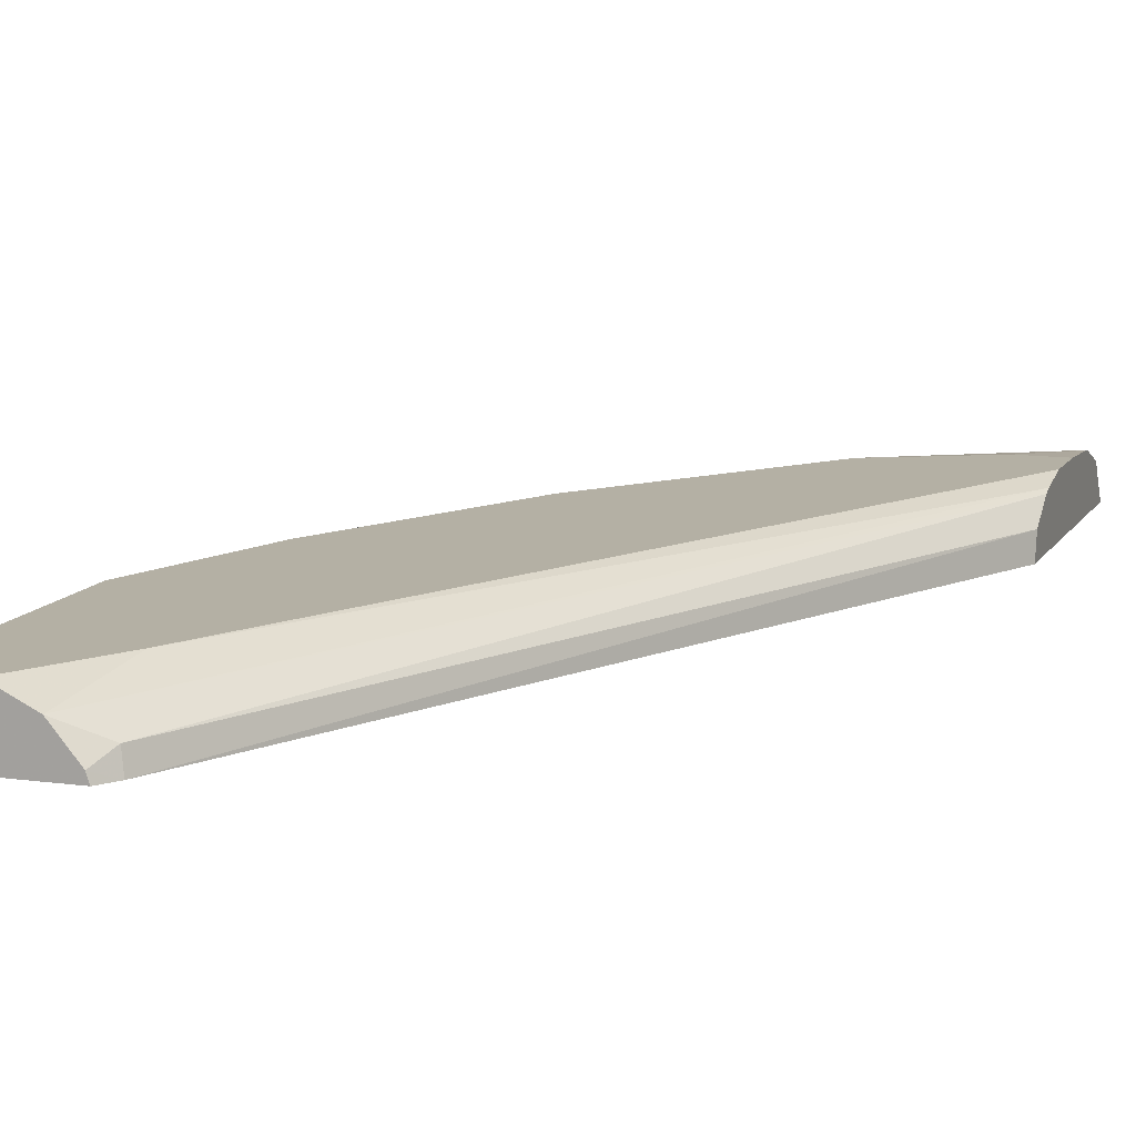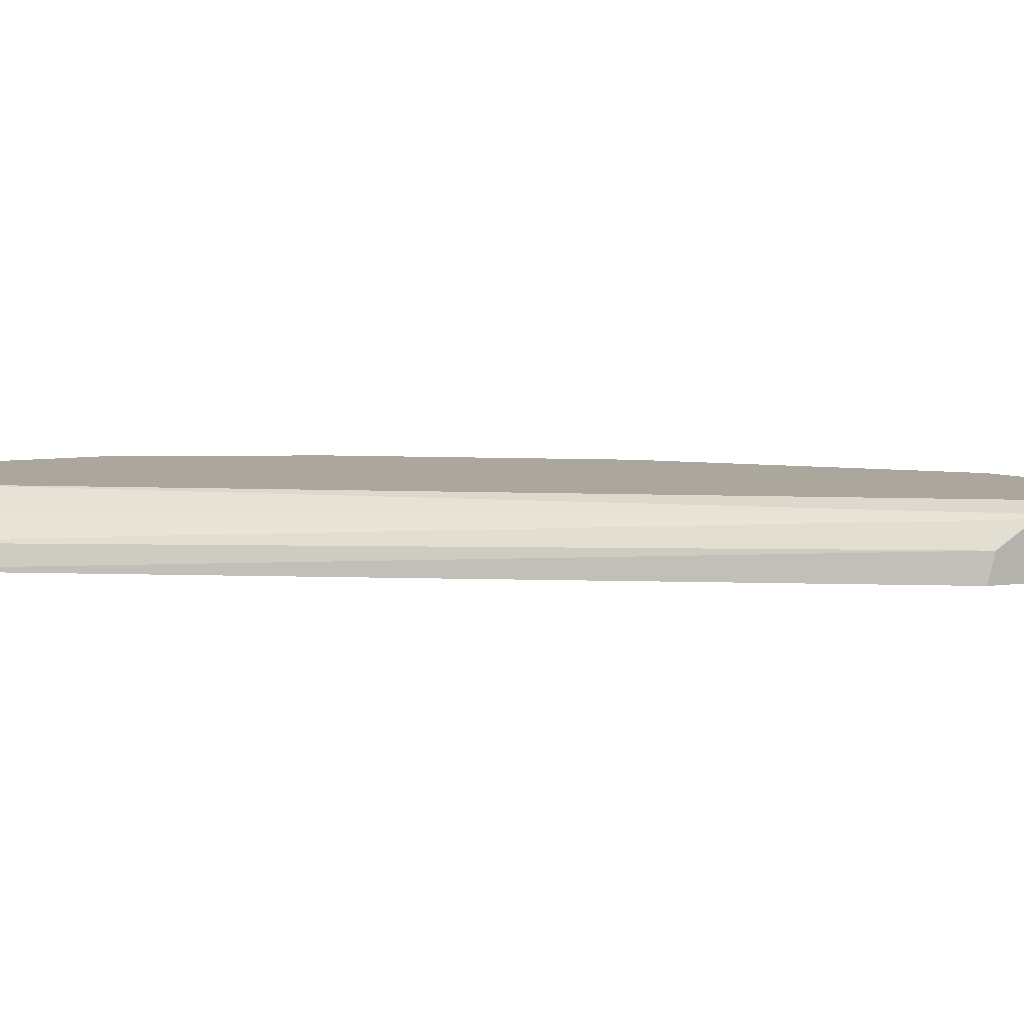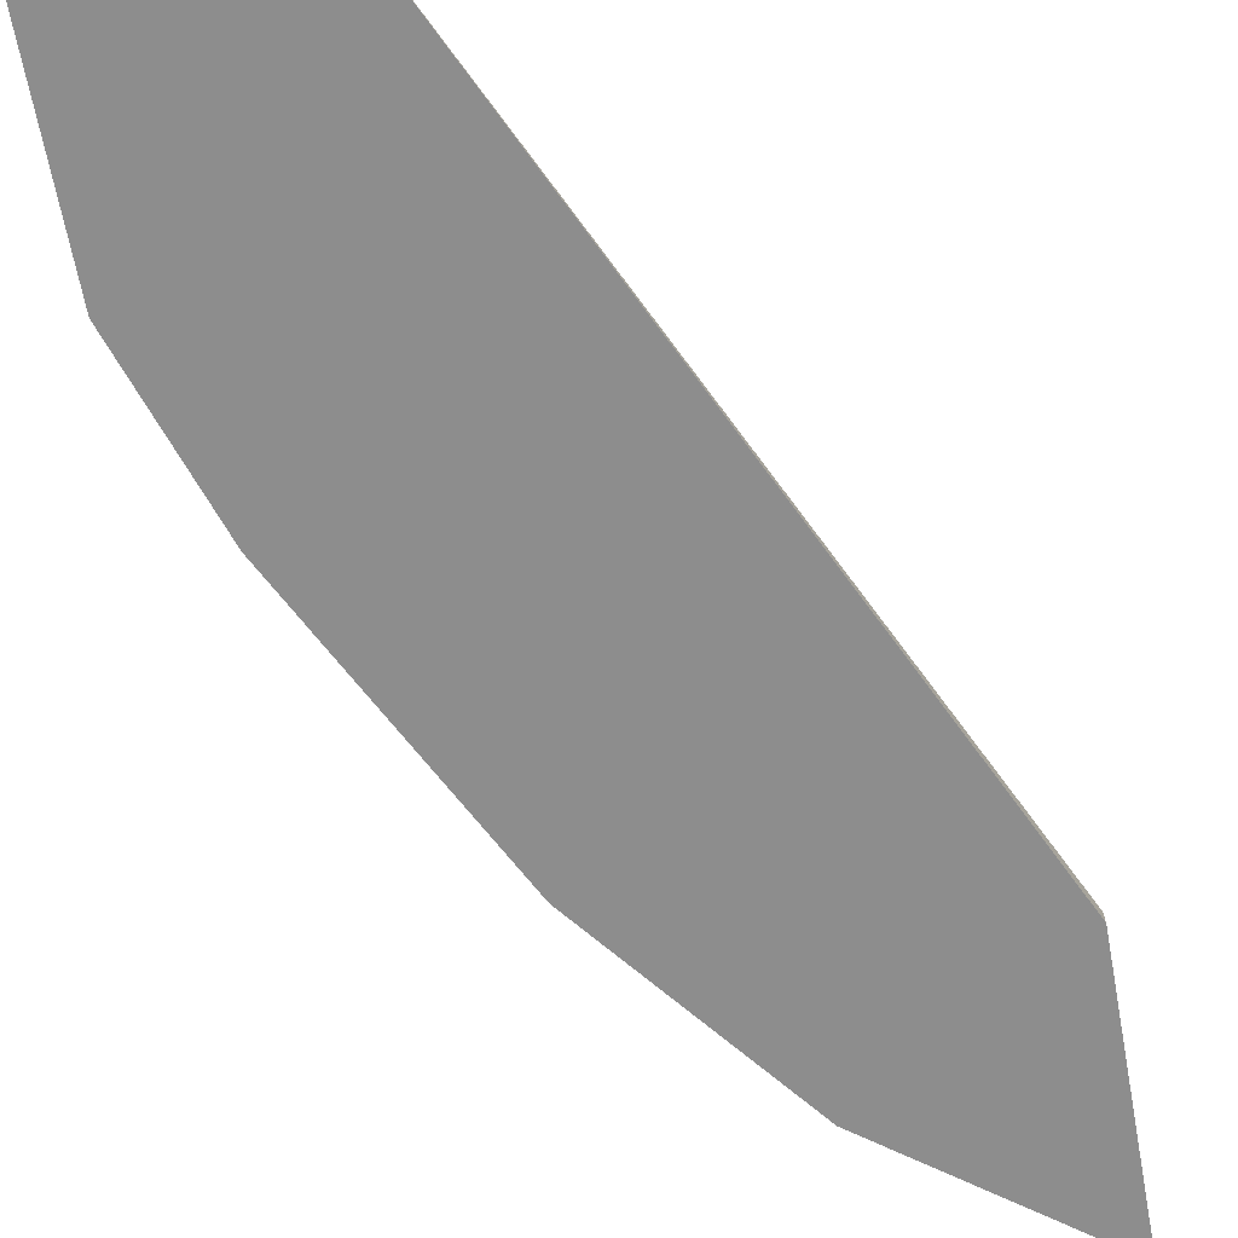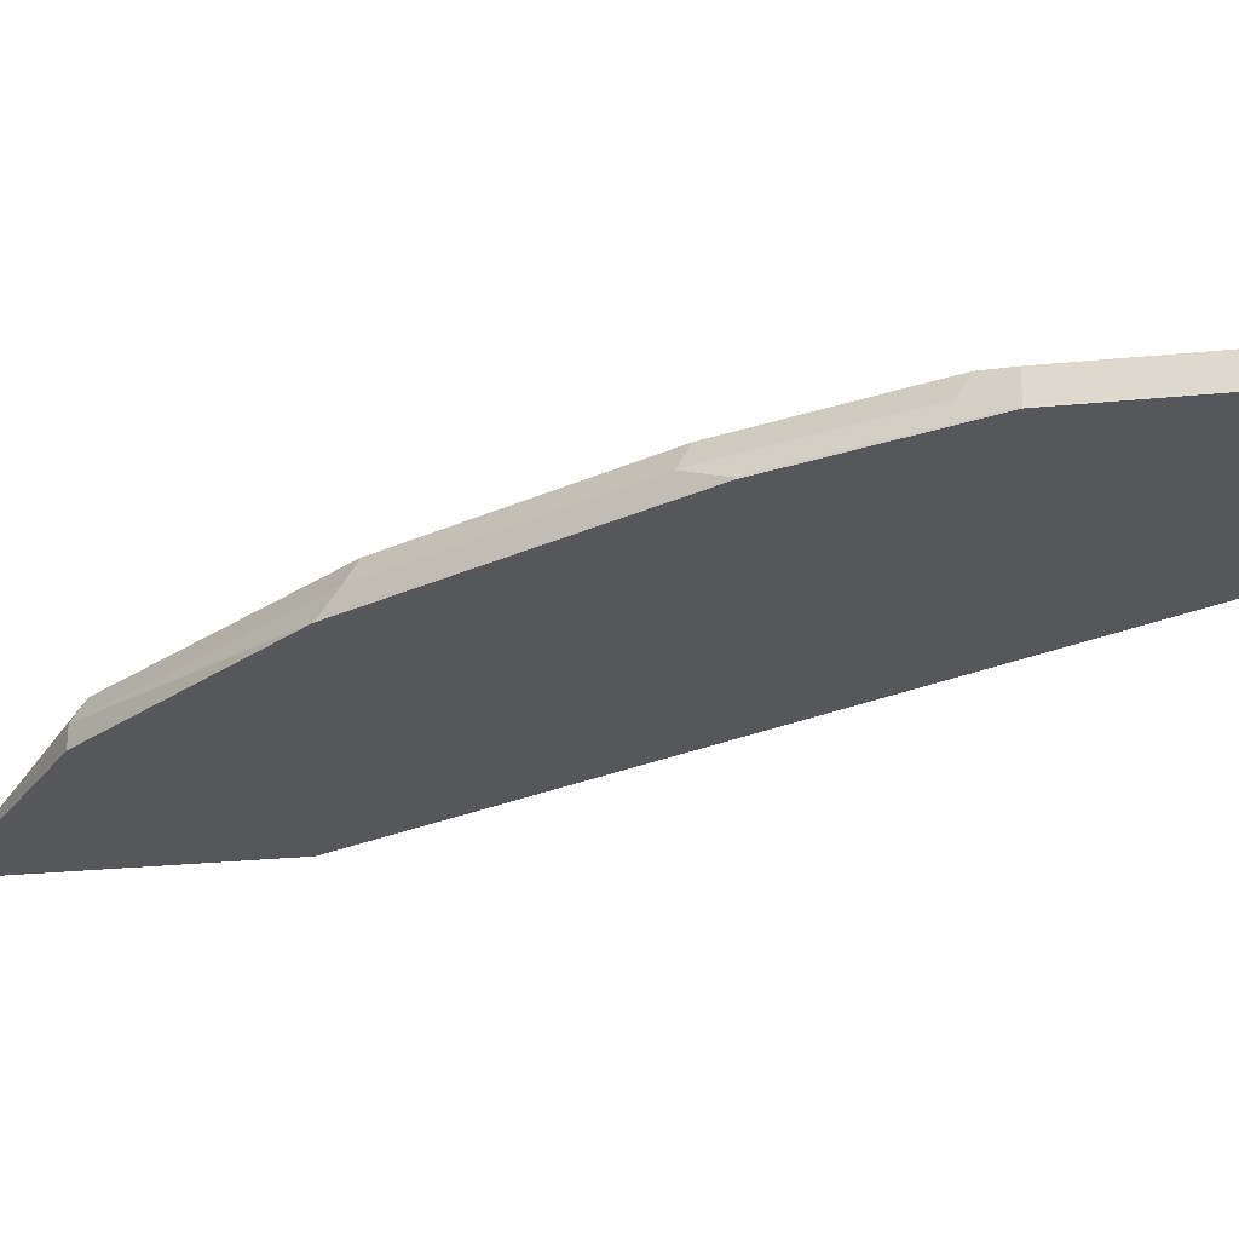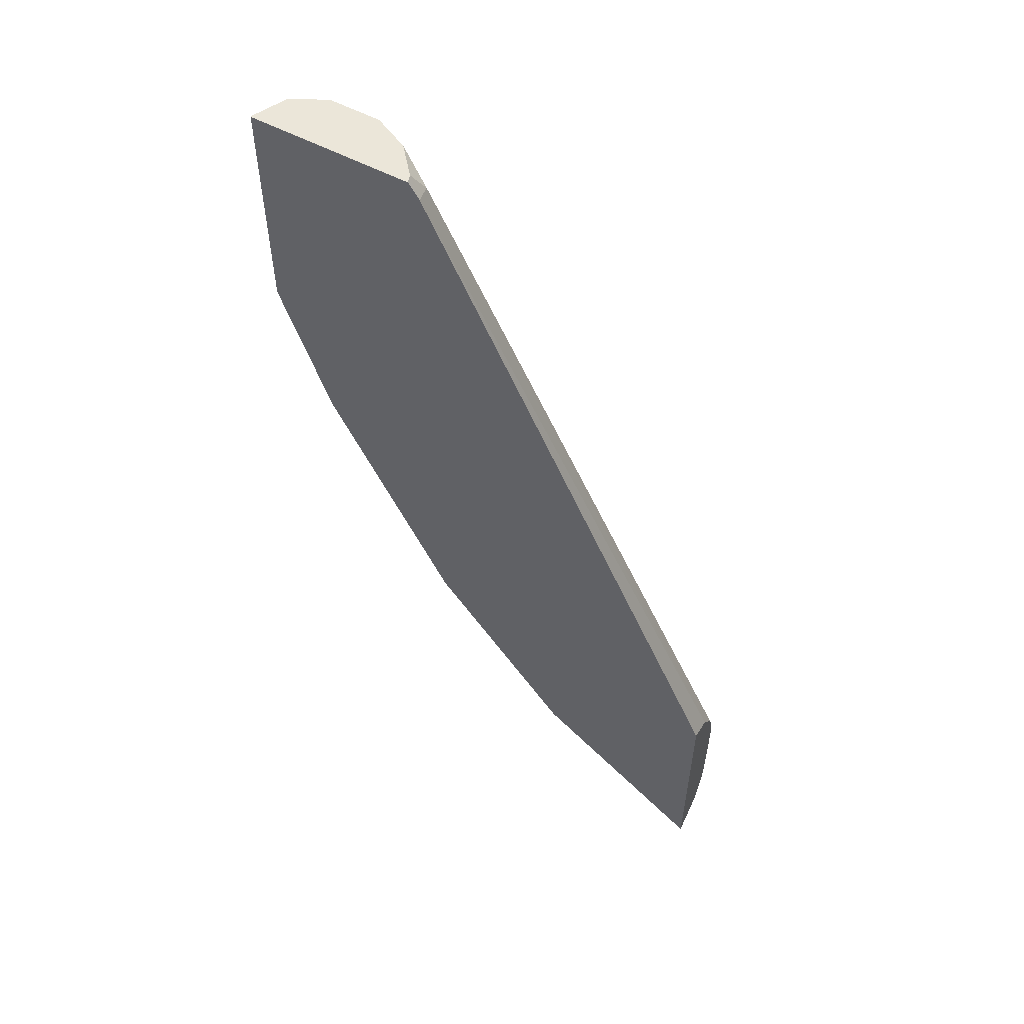
<metadata>
{"format":"obj","ext":"obj","renderer":"f3d","projection":"perspective","resolution":1024,"background":"white","views":[{"elev":11.4,"azim":19.0,"up":"+Y"},{"elev":8.4,"azim":69.7,"up":"+Y"},{"elev":-64.6,"azim":10.4,"up":"+Y"},{"elev":-27.1,"azim":-81.3,"up":"+Y"},{"elev":56.4,"azim":29.0,"up":"+Z"}]}
</metadata>
<code>
v -0.4373 -0.267 -0.4812
v -0.4373 -0.267 -0.6436
v -0.4373 -0.252 -0.4849
v -0.6521 -0.267 -0.01982
v -0.5547 -0.267 -0.5547
v -0.5547 -0.2551 -0.5547
v -0.5491 -0.2413 -0.5491
v -0.4373 -0.2475 -0.63
v -0.4373 -0.2394 -0.5038
v -0.6545 -0.2551 -0.02224
v -0.6611 -0.2617 -0.009011
v -0.6593 -0.267 -0.009011
v -0.6486 -0.267 -0.4334
v -0.6545 -0.2551 -0.4215
v -0.649 -0.2413 -0.416
v -0.5325 -0.233 -0.5324
v -0.4373 -0.2353 -0.6037
v -0.4493 -0.2413 -0.6157
v -0.4373 -0.2443 -0.6277
v -0.4373 -0.2376 -0.5092
v -0.6761 -0.2439 -0.009011
v -0.7655 -0.267 -0.009011
v -0.7211 -0.2551 -0.2885
v -0.7211 -0.267 -0.2885
v -0.6323 -0.233 -0.3993
v -0.7155 -0.2413 -0.2829
v -0.4659 -0.233 -0.5657
v -0.4373 -0.2347 -0.599
v -0.4373 -0.233 -0.5324
v -0.6656 -0.233 -0.06659
v -0.6989 -0.233 -0.009011
v -0.7655 -0.2662 -0.009011
v -0.7655 -0.267 -0.1664
v -0.7321 -0.2662 -0.2663
v -0.7655 -0.2662 -0.1664
v -0.7543 -0.2551 -0.1886
v -0.7321 -0.267 -0.2663
v -0.6989 -0.233 -0.2663
v -0.7488 -0.2413 -0.1831
v -0.4373 -0.233 -0.5657
v -0.7321 -0.233 -0.009011
v -0.7574 -0.2501 -0.009011
v -0.7543 -0.2441 -0.1664
v -0.7321 -0.233 -0.1664
v -0.7382 -0.236 -0.009011
v -0.7543 -0.2441 -0.009011
f 20 30 21
f 16 44 41
f 17 19 18
f 16 40 27
f 16 29 40
f 16 30 29
f 16 31 30
f 16 41 31
f 20 29 30
f 15 38 25
f 16 25 38
f 16 28 17
f 16 27 28
f 15 26 38
f 14 26 15
f 14 23 26
f 13 24 23
f 21 30 31
f 13 23 14
f 16 38 44
f 22 32 35
f 33 35 34
f 23 24 37
f 11 22 12
f 43 45 44
f 43 46 45
f 42 46 43
f 41 44 45
f 39 43 44
f 36 43 39
f 35 43 36
f 35 42 43
f 33 34 37
f 32 42 35
f 27 40 28
f 26 44 38
f 26 39 44
f 26 36 39
f 23 36 26
f 23 35 36
f 23 34 35
f 23 37 34
f 22 35 33
f 11 32 22
f 9 21 10
f 11 46 42
f 2 5 6
f 1 5 2
f 1 13 5
f 1 24 13
f 1 37 24
f 1 33 37
f 1 22 33
f 1 12 22
f 1 4 12
f 1 3 4
f 1 9 3
f 1 20 9
f 1 29 20
f 1 40 29
f 11 42 32
f 1 17 28
f 1 19 17
f 1 8 19
f 1 2 8
f 2 6 7
f 2 7 8
f 1 28 40
f 3 10 4
f 3 9 10
f 11 45 46
f 11 41 45
f 11 21 31
f 10 21 11
f 9 20 21
f 7 25 16
f 7 15 25
f 7 19 8
f 11 31 41
f 7 17 18
f 7 16 17
f 6 15 7
f 6 14 15
f 6 13 14
f 5 13 6
f 4 11 12
f 7 18 19
f 4 10 11

</code>
